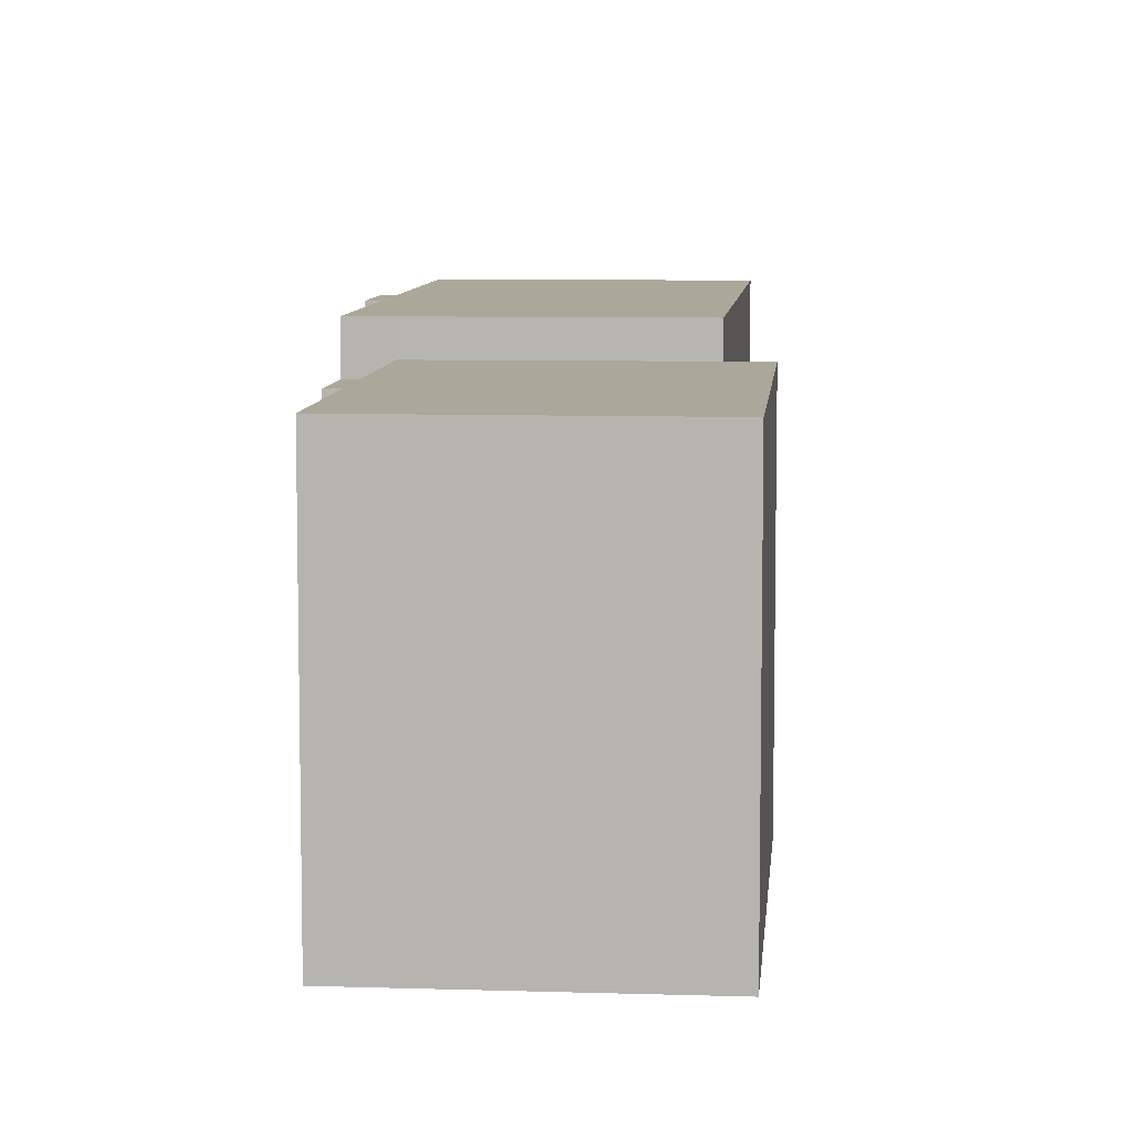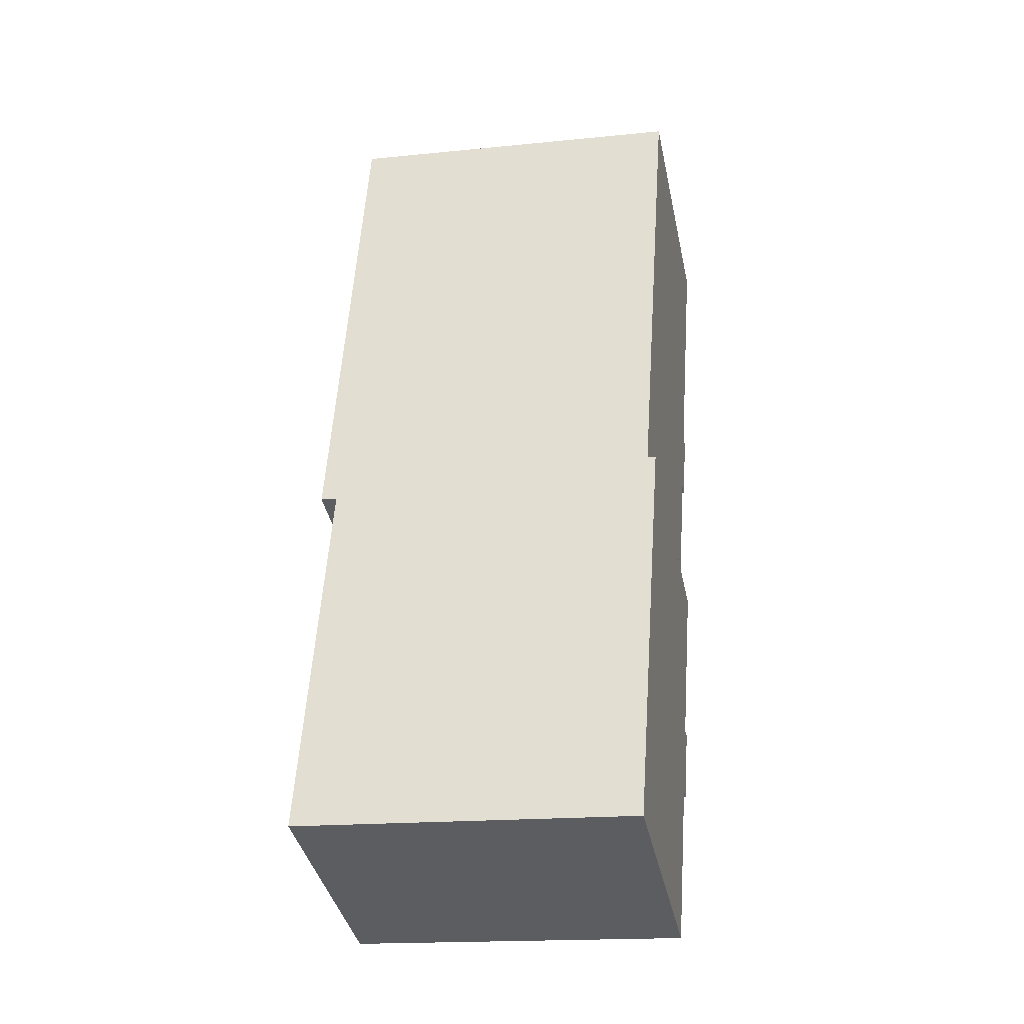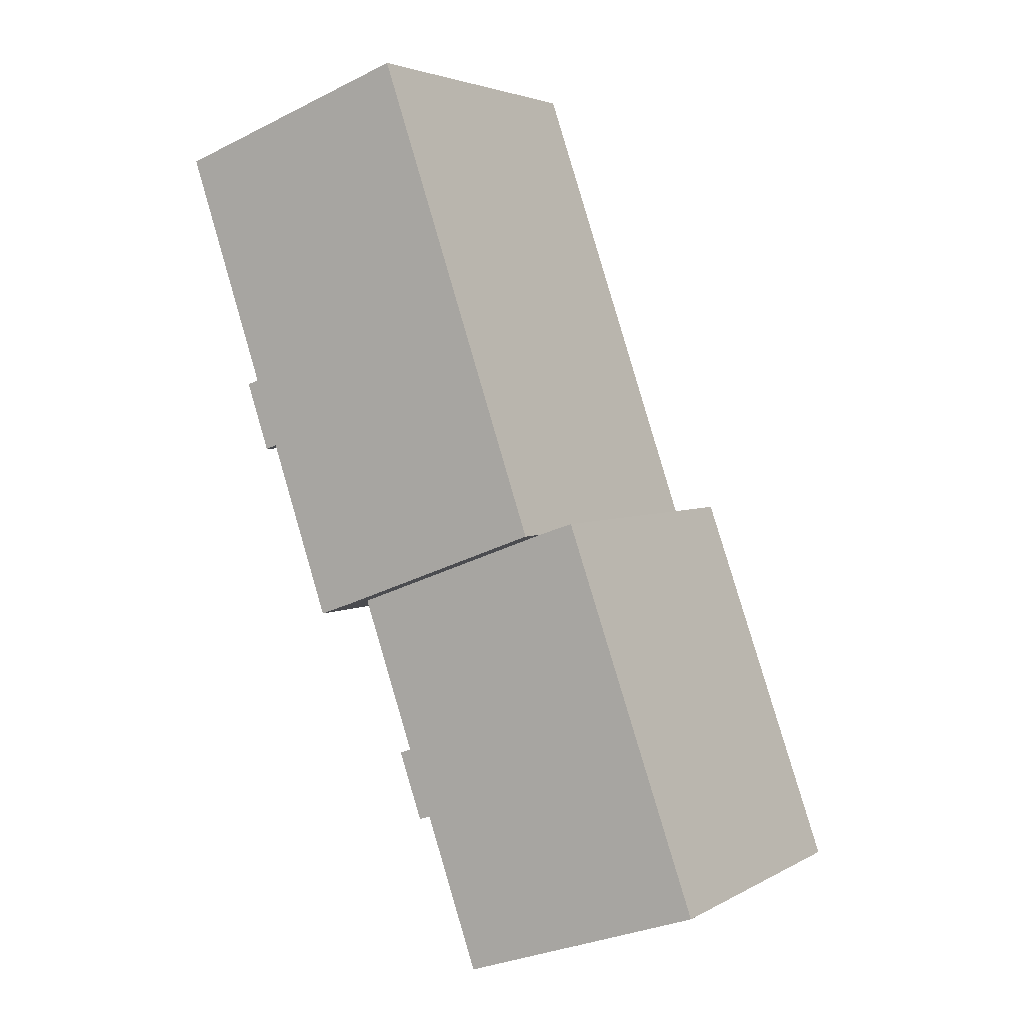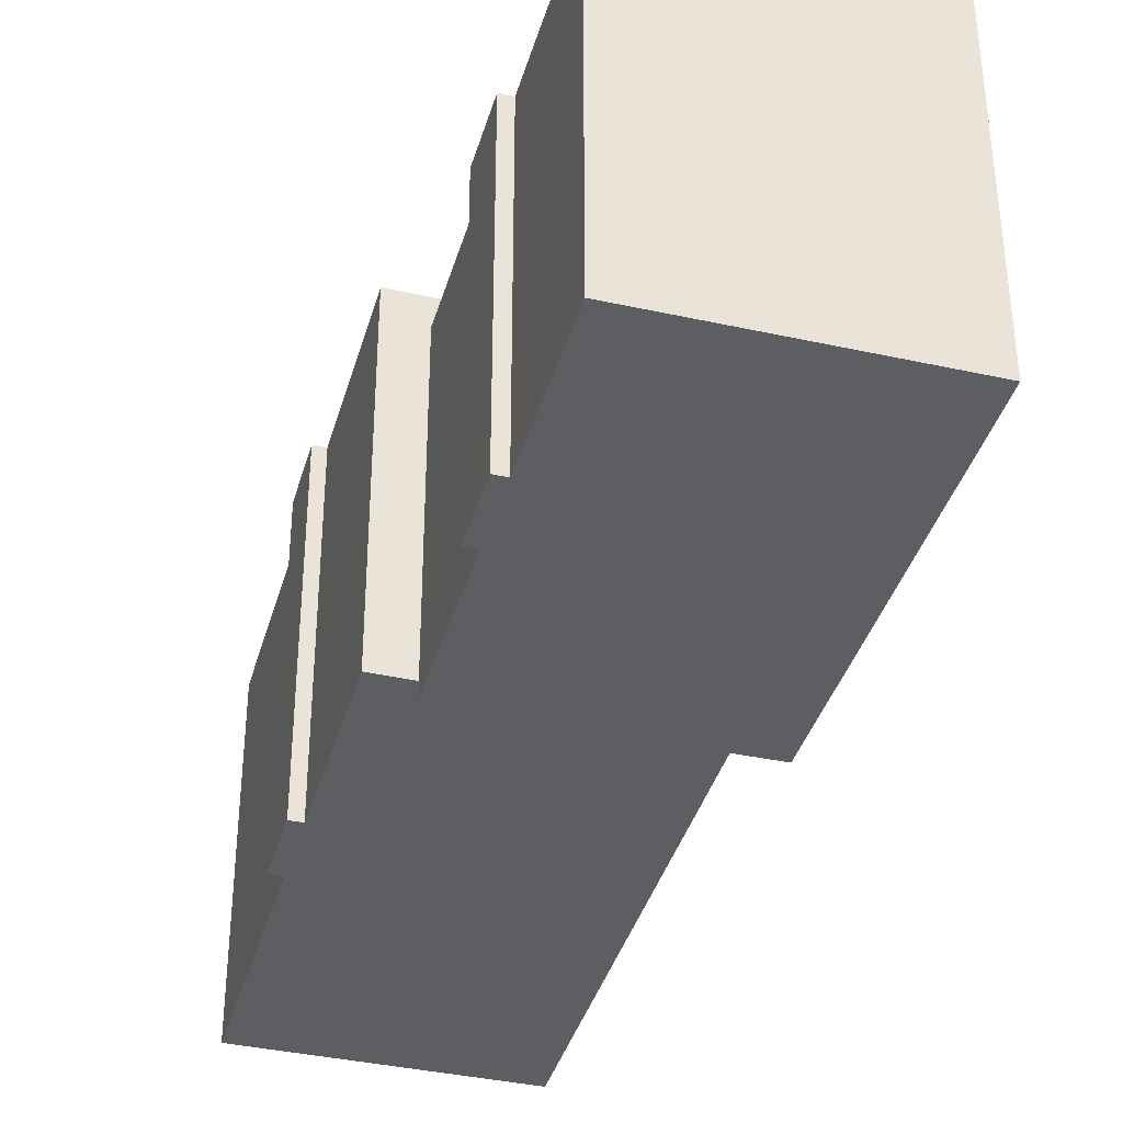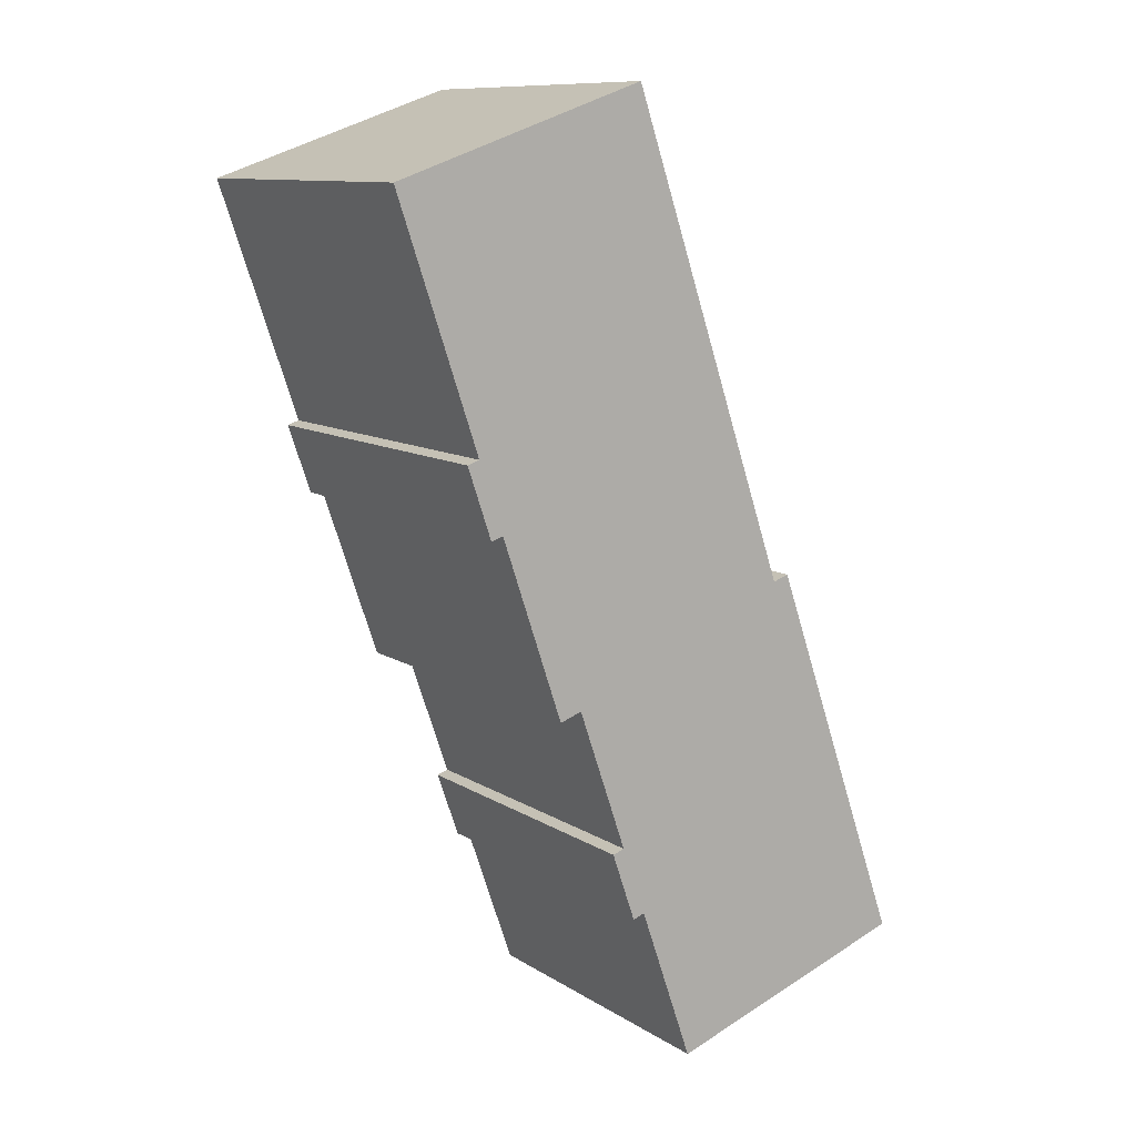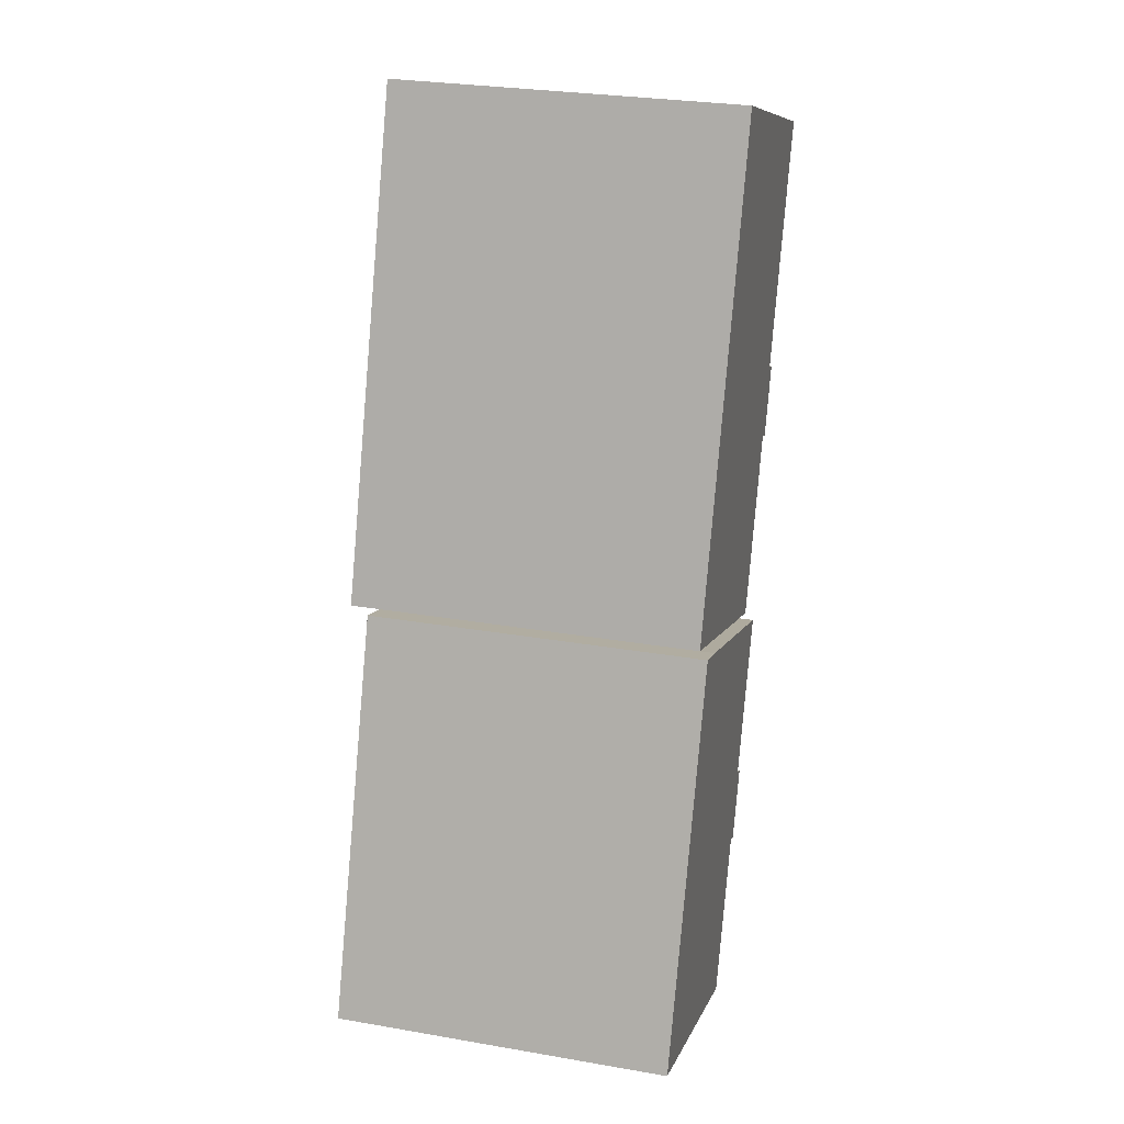
<metadata>
{"format":"obj","ext":"obj","renderer":"f3d","projection":"perspective","resolution":1024,"background":"white","views":[{"elev":8.1,"azim":-155.8,"up":"+Y"},{"elev":-16.8,"azim":-78.2,"up":"+Z"},{"elev":3.6,"azim":-149.7,"up":"+Z"},{"elev":-38.3,"azim":-176.5,"up":"+Y"},{"elev":10.5,"azim":146.8,"up":"+Z"},{"elev":27.7,"azim":-75.1,"up":"+Z"}]}
</metadata>
<code>
v  12.59 13.3 2.592
v  12.12 13.3 2.756
v  13.45 13.3 5.076
v  6.781 13.3 14.82
v  0.0002834 13.3 -0.0004217
v  5.381 13.3 15.3
v  15.22 13.3 11.7
v  13.07 13.3 5.504
v  13.55 13.3 5.34
v  9.963 13.3 -3.458
v  23.28 14.49 30.53
v  20.05 14.49 21.04
v  13.32 14.49 33.98
v  15.22 14.49 11.7
v  6.781 14.49 14.82
v  16.69 14.49 11.18
v  19.11 14.49 18.28
v  19.58 14.49 18.11
v  20.43 14.49 20.61
v  20.52 14.49 20.88
v  13.07 -3.37e-16 5.504
v  15.22 -7.164e-16 11.7
v  13.55 -3.27e-16 5.34
v  13.45 -3.109e-16 5.077
v  12.59 -1.587e-16 2.592
v  12.12 -1.688e-16 2.756
v  9.963 2.117e-16 -3.457
v  0 0 0
v  5.38 -9.37e-16 15.3
v  6.781 -9.078e-16 14.82
v  6.781 0.57 14.82
v  13.32 0.57 33.98
v  23.28 0.57 30.53
v  20.05 0.57 21.04
v  20.52 0.57 20.88
v  20.43 0.57 20.61
v  19.58 0.57 18.12
v  19.11 0.57 18.28
v  16.69 0.57 11.18
v  15.22 0.57 11.7
g defaultobject
f 1 2 3
f 4 5 6
f 5 4 7
f 5 7 8
f 5 8 9
f 5 9 3
f 5 3 2
f 5 2 10
f 11 12 13
f 13 14 15
f 14 13 16
f 16 13 17
f 17 13 18
f 18 13 12
f 18 12 19
f 19 12 20
f 21 7 22
f 7 21 8
f 23 8 21
f 8 23 9
f 24 9 23
f 9 24 3
f 25 3 24
f 3 25 1
f 2 25 26
f 25 2 1
f 27 2 26
f 2 27 10
f 5 27 28
f 27 5 10
f 6 28 29
f 28 6 5
f 30 6 29
f 6 30 4
f 22 4 30
f 4 22 7
f 13 31 32
f 31 13 15
f 33 13 32
f 13 33 11
f 34 11 33
f 11 34 12
f 35 12 34
f 12 35 20
f 36 20 35
f 20 36 19
f 37 19 36
f 19 37 18
f 17 37 38
f 37 17 18
f 39 17 38
f 17 39 16
f 14 39 40
f 39 14 16
f 15 40 31
f 40 15 14
f 24 26 25
f 26 28 27
f 28 26 24
f 28 24 23
f 28 23 21
f 28 21 22
f 28 22 30
f 28 30 29
f 31 33 32
f 33 31 34
f 34 31 35
f 35 31 36
f 36 31 38
f 38 31 39
f 39 31 40
f 37 36 38

</code>
